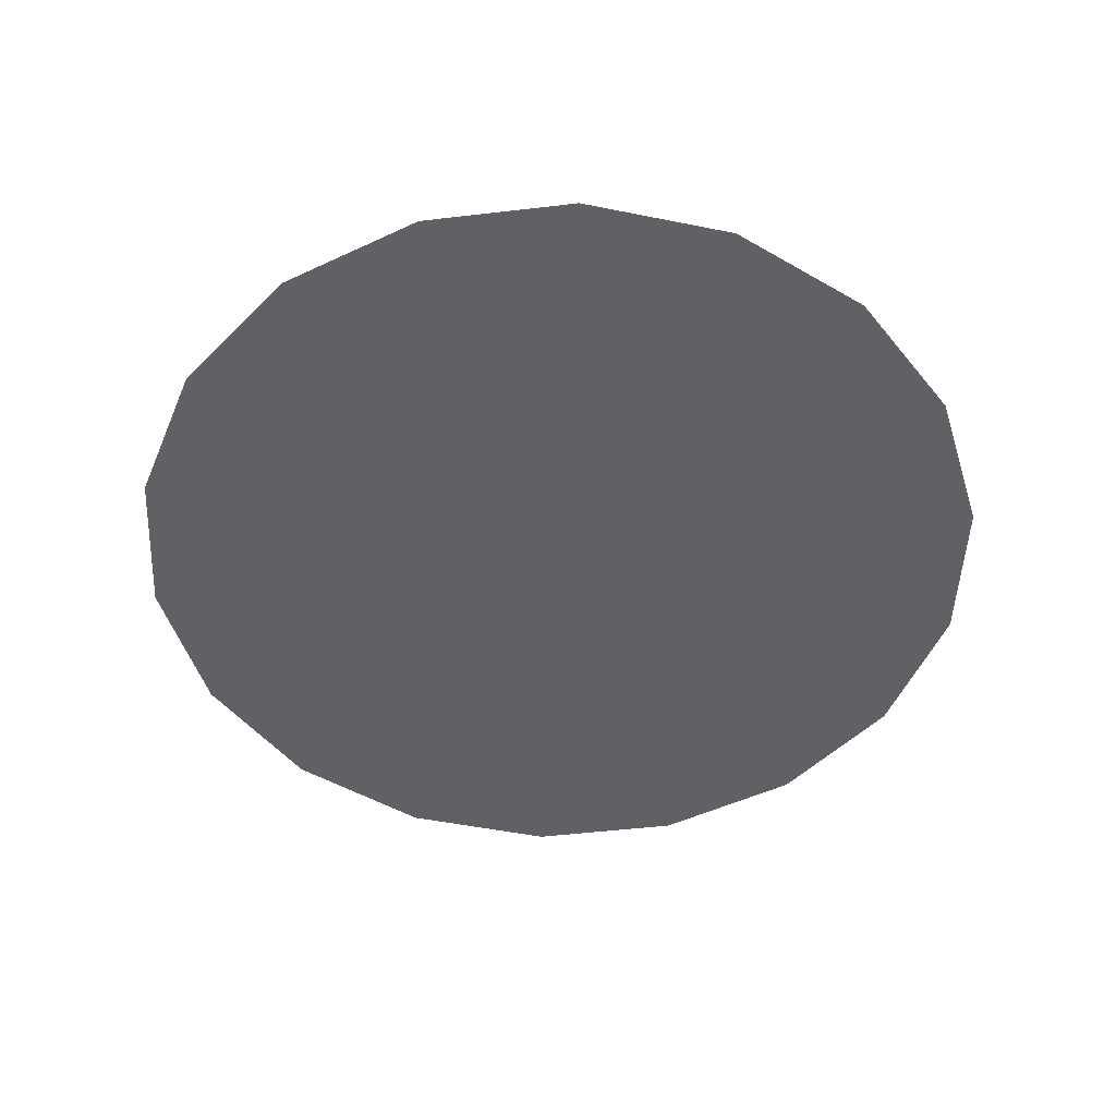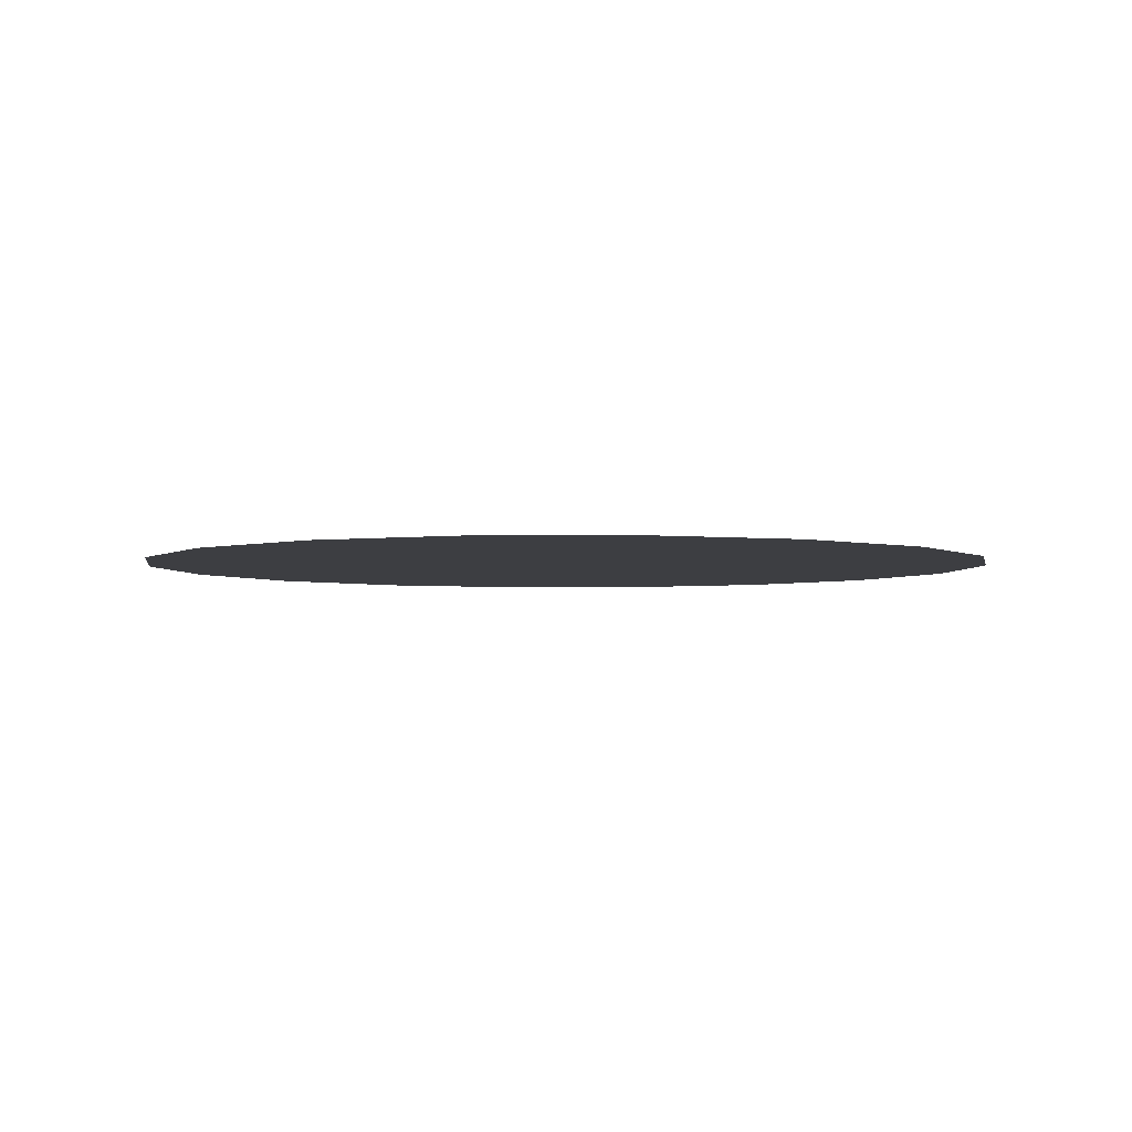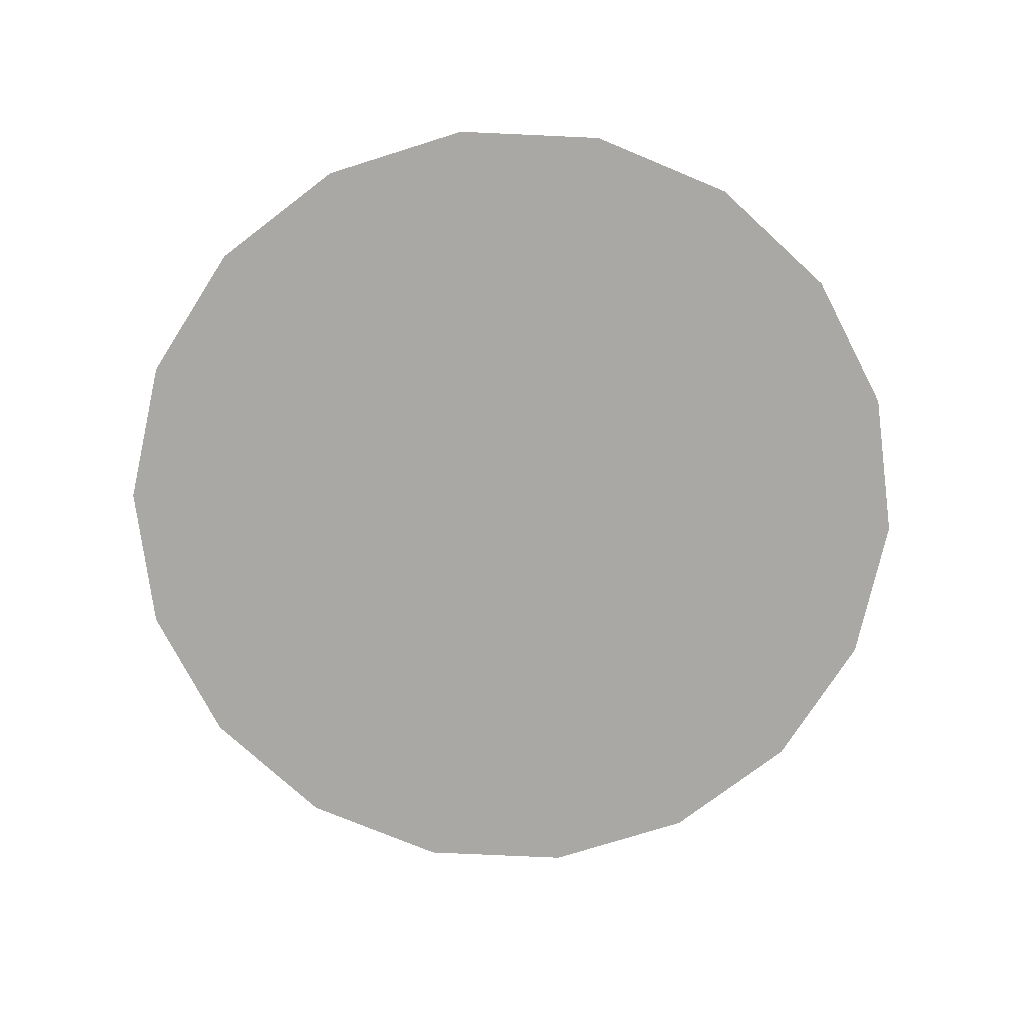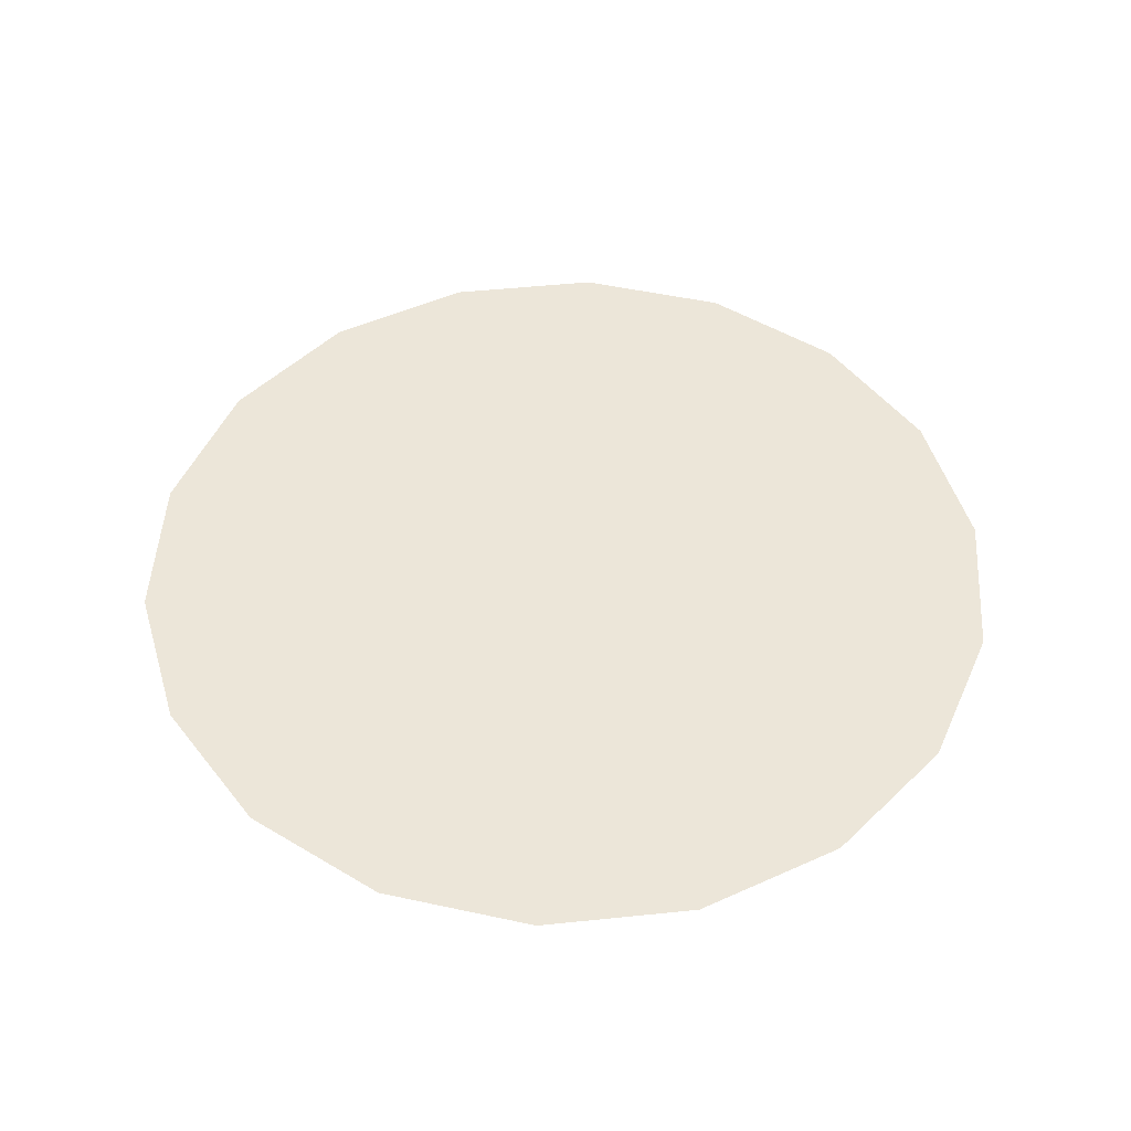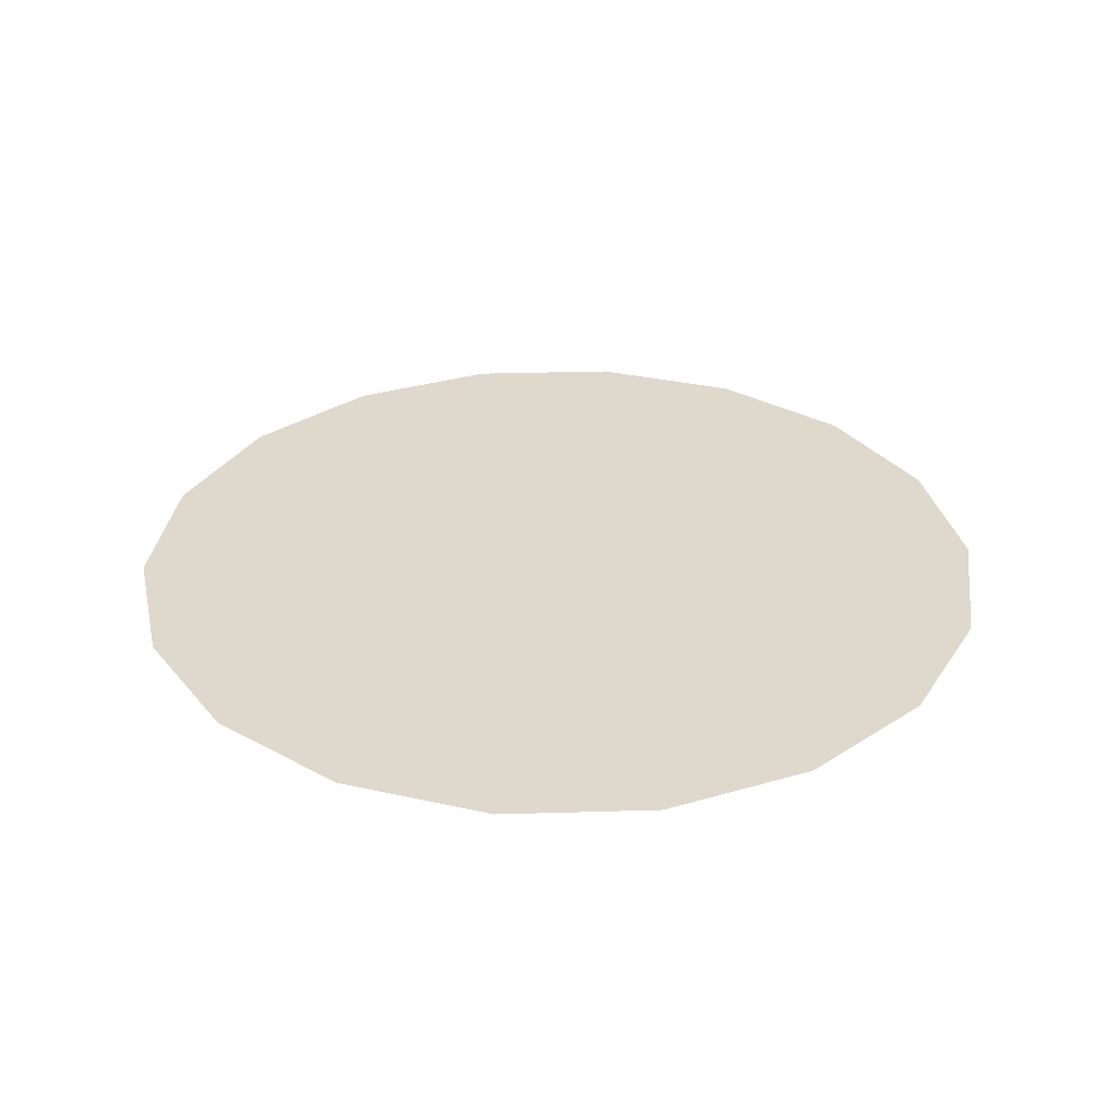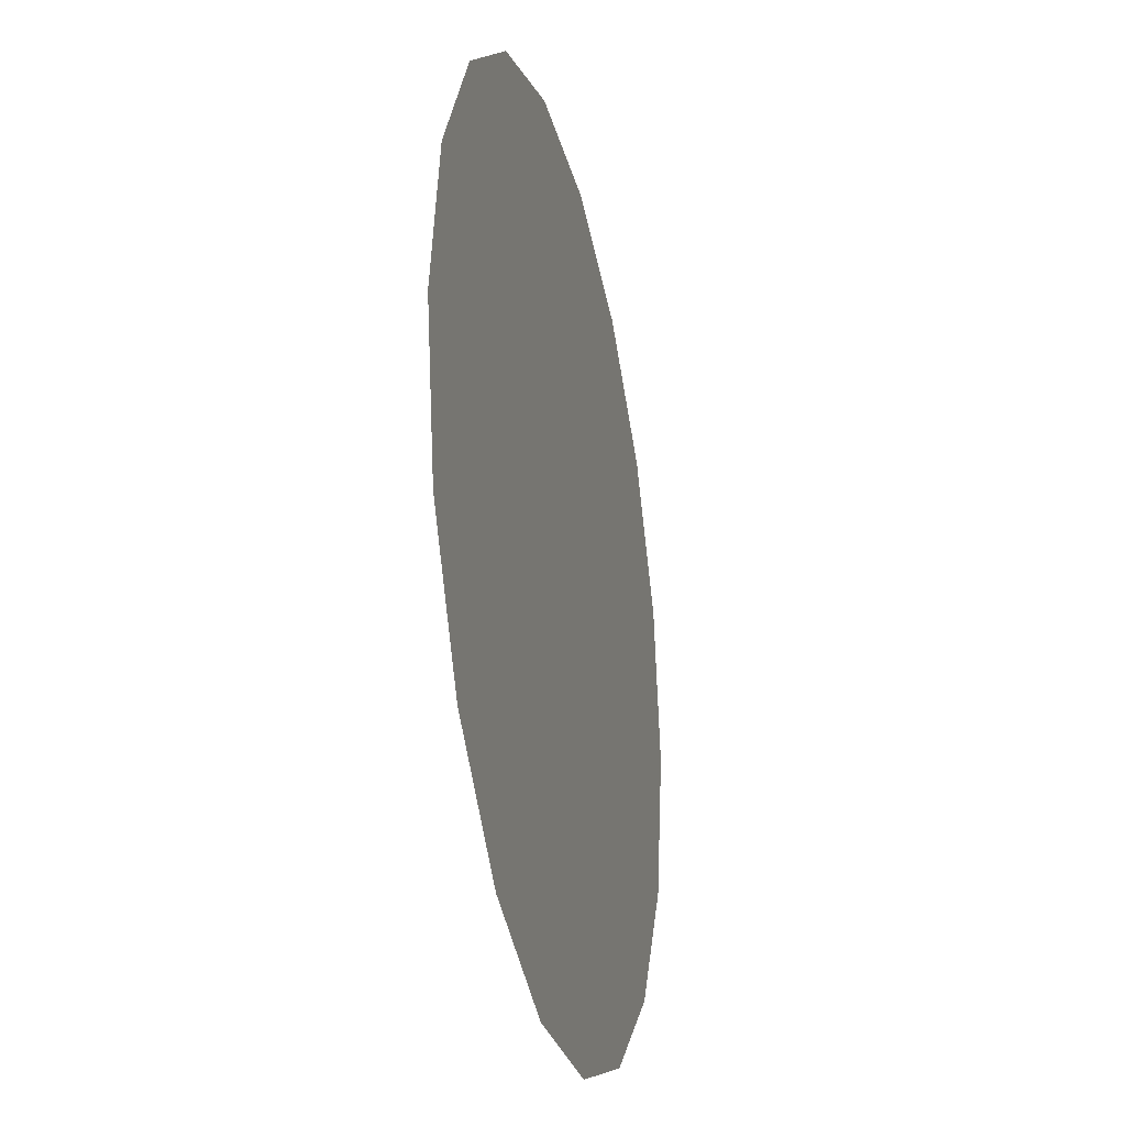
<metadata>
{"format":"obj","ext":"obj","renderer":"f3d","projection":"perspective","resolution":1024,"background":"white","views":[{"elev":-49.3,"azim":-92.6,"up":"+Y"},{"elev":-3.5,"azim":161.4,"up":"+Y"},{"elev":-74.9,"azim":-42.6,"up":"+Y"},{"elev":49.5,"azim":33.5,"up":"+Y"},{"elev":31.9,"azim":77.6,"up":"+Y"},{"elev":-27.3,"azim":-77.2,"up":"+Z"}]}
</metadata>
<code>
v  0 0 -0
v  0.4698 0 -0.171
v  0.5 0 -0
v  0.383 0 -0.3214
v  0.25 0 -0.433
v  0.0868 0 -0.4924
v  -0.0868 0 -0.4924
v  -0.25 0 -0.433
v  -0.383 0 -0.3214
v  -0.4698 0 -0.171
v  -0.5 0 -0
v  -0.4698 0 0.171
v  -0.383 0 0.3214
v  -0.25 0 0.433
v  -0.0868 0 0.4924
v  0.0868 0 0.4924
v  0.25 0 0.433
v  0.383 0 0.3214
v  0.4698 0 0.171
o Cylinder001
g Cylinder001
f 1 2 3
f 1 4 2
f 1 5 4
f 1 6 5
f 1 7 6
f 1 8 7
f 1 9 8
f 1 10 9
f 1 11 10
f 1 12 11
f 1 13 12
f 1 14 13
f 1 15 14
f 1 16 15
f 1 17 16
f 1 18 17
f 1 19 18
f 1 3 19
f 3 2 3
f 3 2 2
f 2 4 2
f 2 4 4
f 4 5 4
f 4 5 5
f 5 6 5
f 5 6 6
f 6 7 6
f 6 7 7
f 7 8 7
f 7 8 8
f 8 9 8
f 8 9 9
f 9 10 9
f 9 10 10
f 10 11 10
f 10 11 11
f 11 12 11
f 11 12 12
f 12 13 12
f 12 13 13
f 13 14 13
f 13 14 14
f 14 15 14
f 14 15 15
f 15 16 15
f 15 16 16
f 16 17 16
f 16 17 17
f 17 18 17
f 17 18 18
f 18 19 18
f 18 19 19
f 19 3 19
f 19 3 3
f 1 3 2
f 1 2 4
f 1 4 5
f 1 5 6
f 1 6 7
f 1 7 8
f 1 8 9
f 1 9 10
f 1 10 11
f 1 11 12
f 1 12 13
f 1 13 14
f 1 14 15
f 1 15 16
f 1 16 17
f 1 17 18
f 1 18 19
f 1 19 3

</code>
